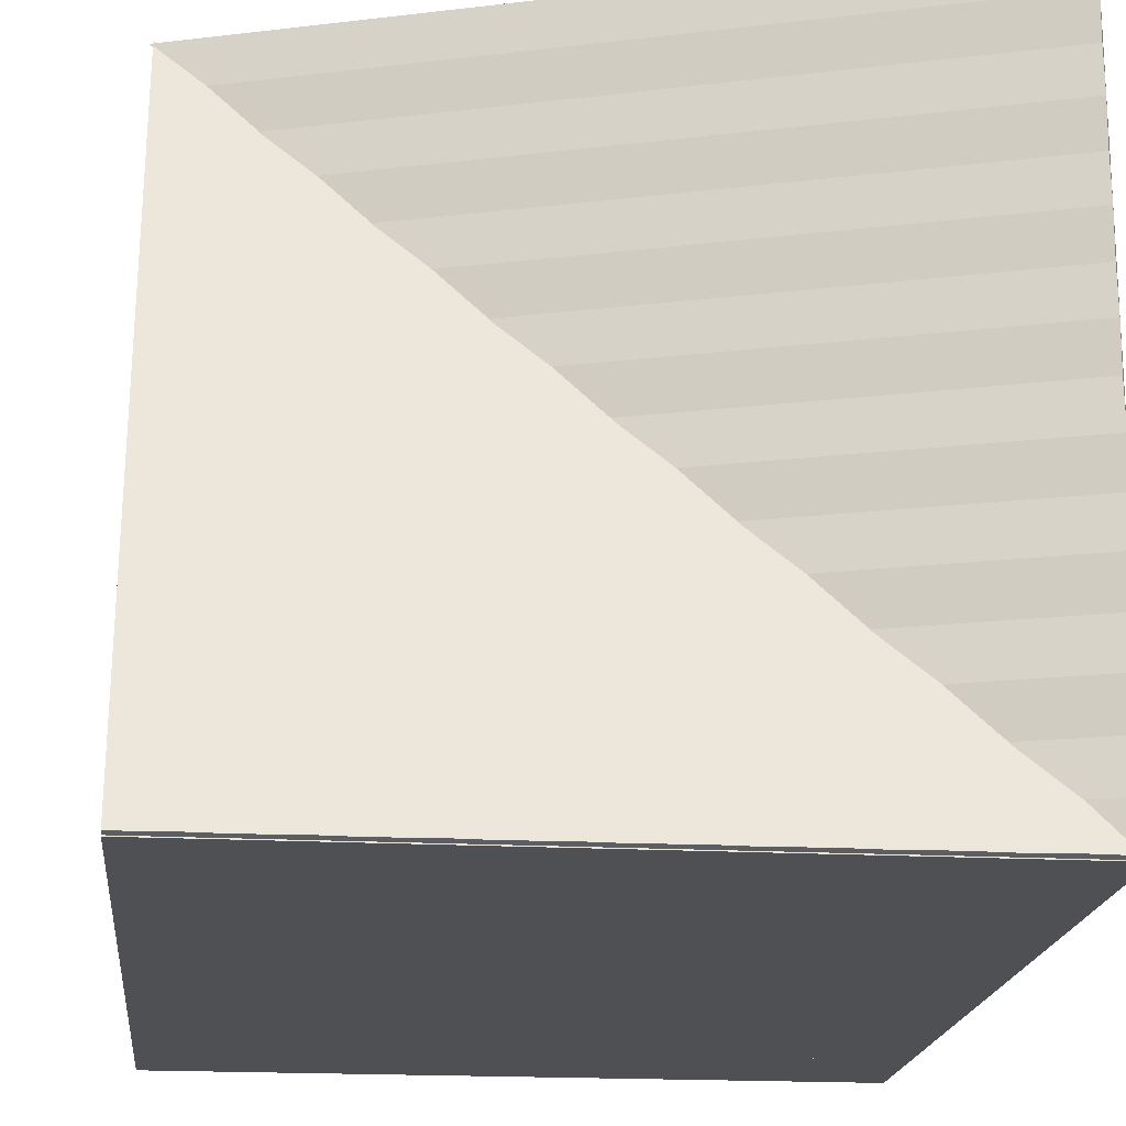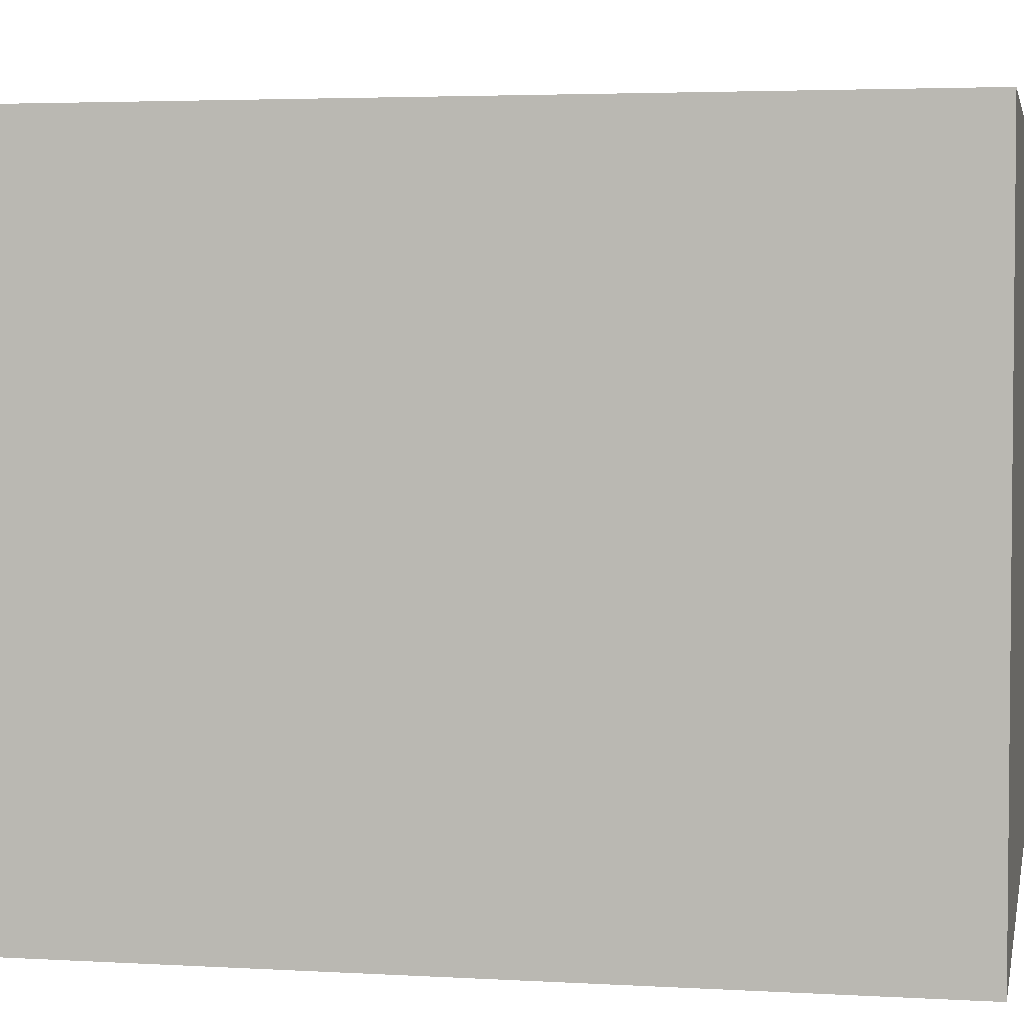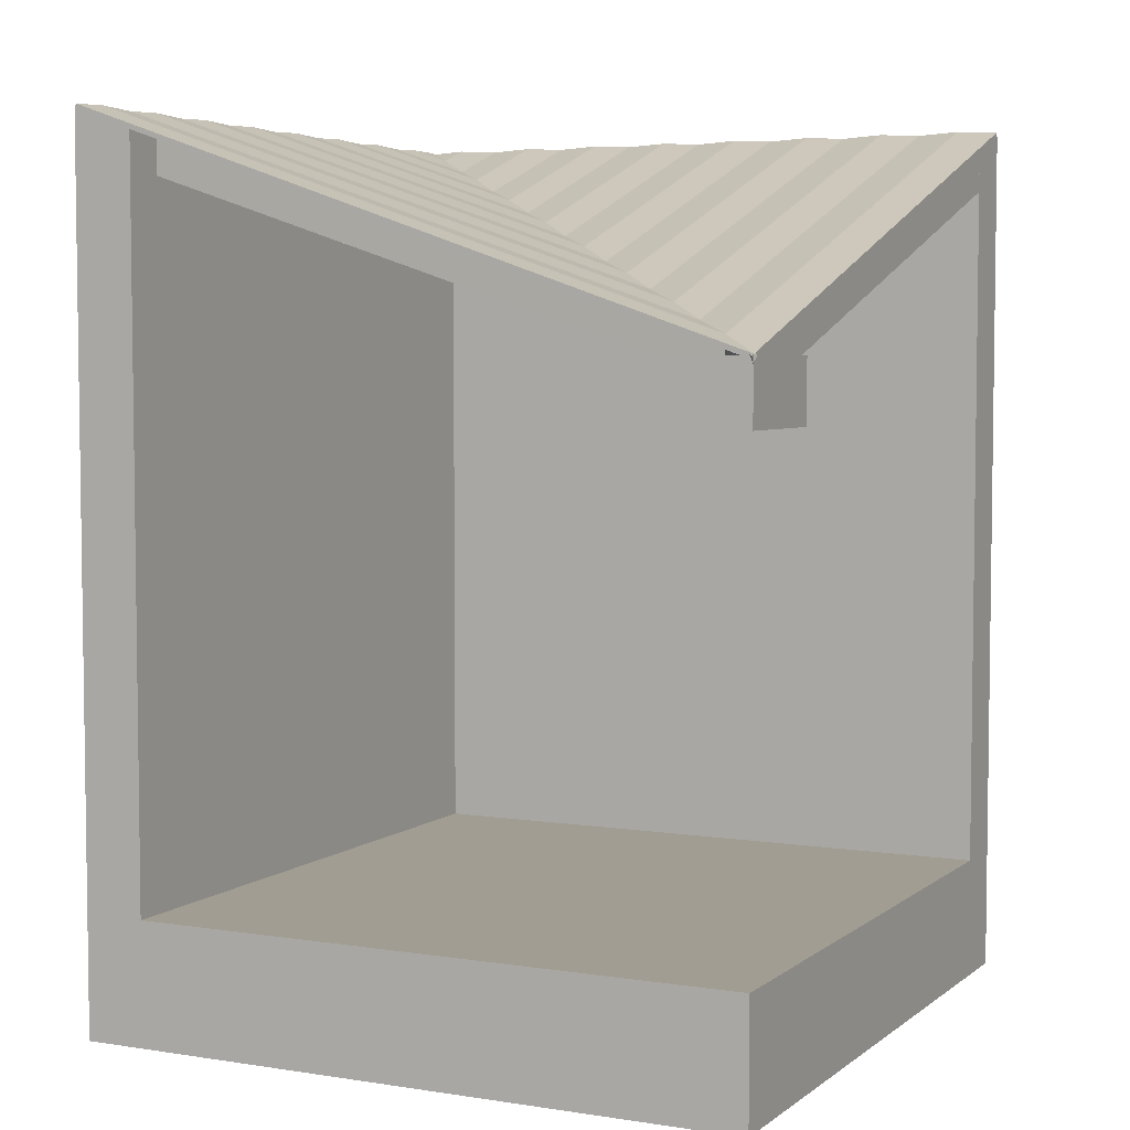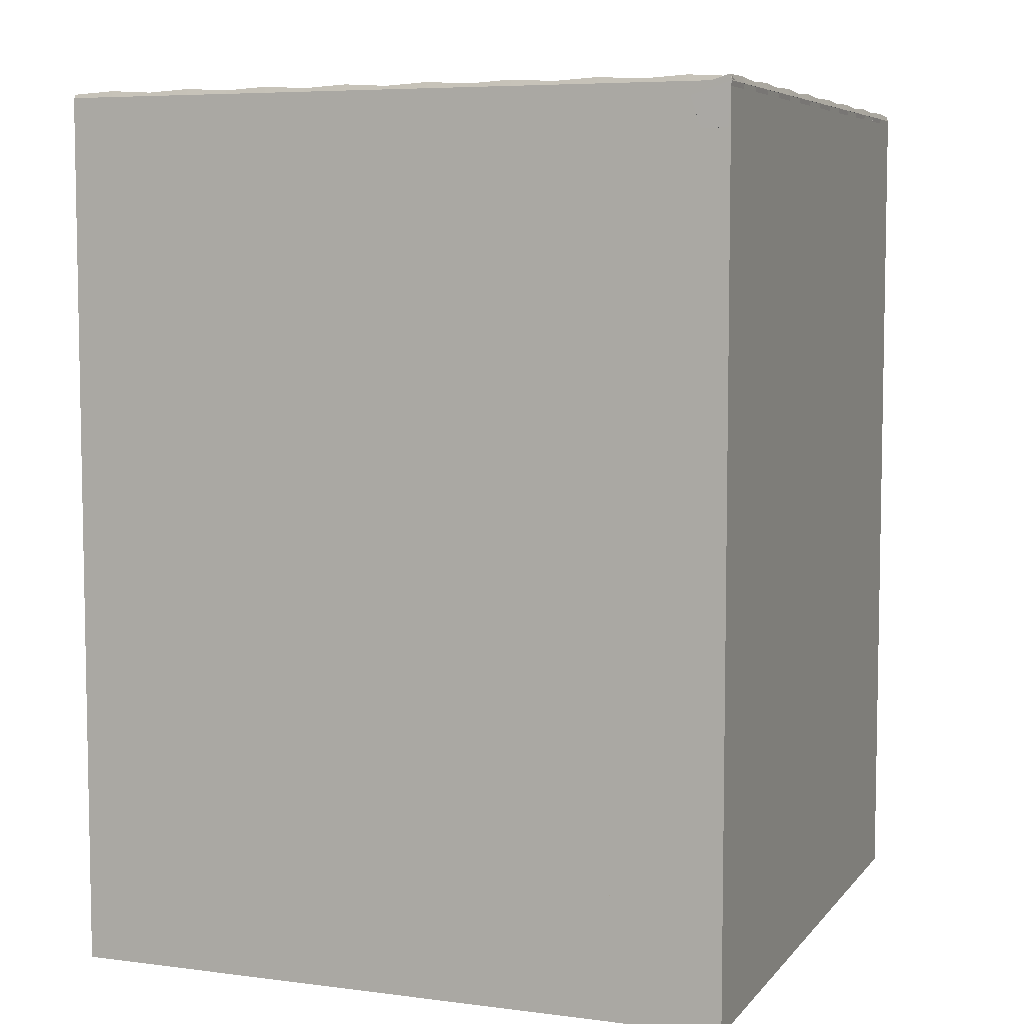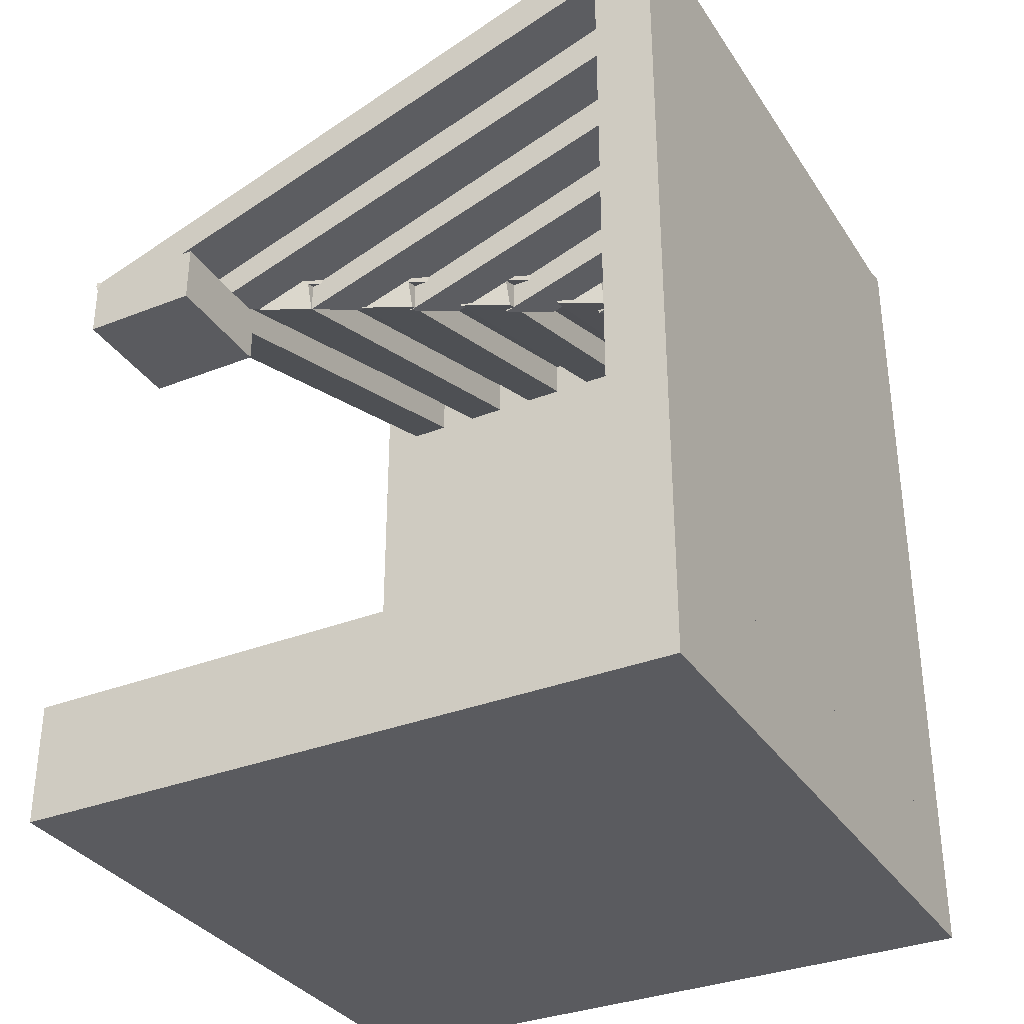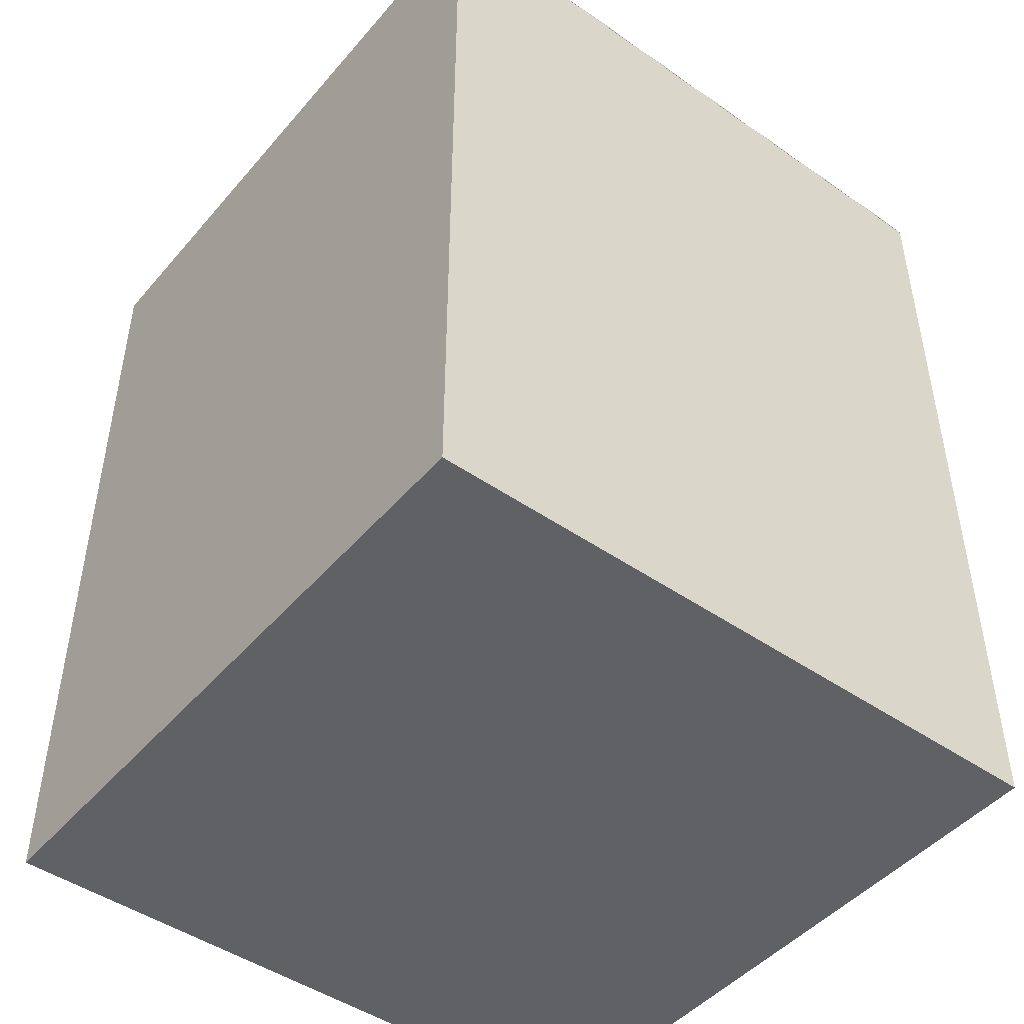
<metadata>
{"format":"obj","ext":"obj","renderer":"f3d","projection":"perspective","resolution":1024,"background":"white","views":[{"elev":-18.7,"azim":174.1,"up":"+Z"},{"elev":3.5,"azim":-78.8,"up":"+Z"},{"elev":4.8,"azim":26.2,"up":"+Y"},{"elev":6.4,"azim":-159.0,"up":"+Y"},{"elev":-33.5,"azim":118.3,"up":"+Y"},{"elev":-46.8,"azim":-128.2,"up":"+Y"}]}
</metadata>
<code>
g CubeC.001_Cube.011
v -2.1 4.6 0
v -2.1 5.6 0
v -2.1 4.6 -2
v -2.1 5.6 -2
v -0.1 4.6 0
v -0.1 5.6 0
v -0.1 4.6 -2
v -0.1 5.6 -2
g CubeC.001_Brick.001
f 1 2 4 3
f 3 4 8 7
f 7 8 6 5
f 5 6 2 1
f 3 7 5 1
f 8 4 2 6
g Cube.009C_Cube.010
v -10.1 -3 -10
v -10.1 8.957 -10
v -10.1 -3 -11
v -10.1 9.3 -11
v -0.1 -3 -10
v -0.1 8.957 -10
v -0.1 -3 -11
v -0.1 9.3 -11
v -11.1 -3 -11
v -11.1 -3 -10
v -11.1 9.3 -10
v -11.1 9.3 -11
v -10.1 -3 0
v -10.1 8.957 0
v -11.1 -3 0
v -11.1 9.3 0
v -10.1 2.978 -10
v -10.1 2.979 -11
v -0.1 2.979 -11
v -0.1 2.978 -10
v -11.1 2.979 -10
v -11.1 2.979 -11
v -10.1 2.978 0
v -11.1 2.979 0
g Cube.009C_Material.001
f 26 11 17 30
f 26 12 16 27
f 27 16 14 28
f 28 14 10 25
f 11 15 13 9
f 16 12 10 14
f 29 19 20 30
f 25 10 22 31
f 10 12 20 19
f 11 9 18 17
f 31 22 24 32
f 18 9 21 23
f 29 18 23 32
f 10 19 24 22
f 19 29 32 24
f 21 31 32 23
f 9 25 31 21
f 18 29 30 17
f 13 28 25 9
f 15 27 28 13
f 11 26 27 15
f 12 26 30 20
g Cube.011_Cube.021
v -11.1 9.093 -10.38
v -11.1 9.158 -10.35
v -11.1 9.293 -10.98
v -11.1 9.358 -10.95
v -0.1 5.53 0.02217
v -0.1 5.595 0.05456
v -0.1 9.293 -10.98
v -0.1 9.358 -10.95
v -5.6 9.293 -10.98
v -5.6 9.358 -10.95
v -5.6 7.312 -5.181
v -5.6 7.376 -5.149
v -2.85 9.358 -10.95
v -2.85 6.421 -2.58
v -2.85 9.293 -10.98
v -2.85 6.485 -2.547
v -8.35 9.293 -10.98
v -8.35 8.267 -7.751
v -8.35 9.358 -10.95
v -8.35 8.202 -7.783
v -6.975 9.358 -10.95
v -6.975 7.757 -6.482
v -6.975 9.293 -10.98
v -6.975 7.822 -6.45
v -9.725 9.293 -10.98
v -9.725 8.712 -9.052
v -9.725 9.358 -10.95
v -9.725 8.648 -9.084
v -4.225 9.293 -10.98
v -4.225 6.931 -3.848
v -4.225 9.358 -10.95
v -4.225 6.866 -3.88
v -1.475 9.358 -10.95
v -1.475 5.975 -1.279
v -1.475 9.293 -10.98
v -1.475 6.04 -1.246
v -10.43 9.293 -10.98
v -10.43 8.975 -9.702
v -10.43 9.398 -10.95
v -10.43 8.87 -9.734
v -9.037 9.398 -10.95
v -9.037 8.425 -8.433
v -9.037 9.293 -10.98
v -9.037 8.53 -8.401
v -7.662 9.293 -10.98
v -7.662 8.084 -7.1
v -7.662 9.398 -10.95
v -7.662 7.98 -7.133
v -6.287 9.398 -10.95
v -6.287 7.534 -5.832
v -6.287 9.293 -10.98
v -6.287 7.639 -5.799
v -4.912 9.293 -10.98
v -4.912 7.193 -4.498
v -4.912 9.398 -10.95
v -4.912 7.089 -4.531
v -3.538 9.398 -10.95
v -3.538 6.643 -3.23
v -3.538 9.293 -10.98
v -3.538 6.748 -3.198
v -2.163 9.293 -10.98
v -2.163 6.303 -1.897
v -2.163 9.398 -10.95
v -2.163 6.198 -1.929
v -0.7875 9.398 -10.95
v -0.7875 5.753 -0.6283
v -0.7875 9.293 -10.98
v -0.7875 5.857 -0.5959
v -0.1003 5.057 -0.1393
v -0.1003 8.62 -10.95
v -0.7878 5.279 -0.7897
v -6.288 7.061 -5.993
v -5.6 6.838 -5.343
v -5.6 8.62 -10.95
v -3.538 6.17 -3.391
v -2.85 5.948 -2.741
v -2.85 8.62 -10.95
v -9.038 7.952 -8.595
v -8.35 7.729 -7.944
v -8.35 8.62 -10.95
v -7.663 7.506 -7.294
v -6.975 7.284 -6.644
v -6.975 8.62 -10.95
v -10.43 8.397 -9.896
v -9.725 8.174 -9.245
v -9.725 8.62 -10.95
v -4.913 6.616 -4.692
v -4.225 6.393 -4.042
v -4.225 8.62 -10.95
v -2.163 5.725 -2.091
v -1.475 5.502 -1.44
v -1.475 8.62 -10.95
v -10.43 8.62 -10.95
v -9.038 8.62 -10.95
v -7.663 8.62 -10.95
v -6.288 8.62 -10.95
v -4.913 8.62 -10.95
v -3.538 8.62 -10.95
v -2.163 8.62 -10.95
v -0.7878 8.62 -10.95
g Cube.011_Carpet.001
f 33 34 36 35
f 99 97 40 39
f 39 40 38 37
f 72 70 34 33
f 66 96 122 123
f 51 73 76 50
f 45 89 92 48
f 39 37 101 102
f 88 86 44 43
f 83 81 42 41
f 96 94 48 46
f 40 97 100 38
f 60 72 116 117
f 91 89 45 47
f 75 73 51 49
f 49 52 111 112
f 42 81 84 44
f 80 78 50 52
f 82 84 56 54
f 63 87 86 62
f 77 79 53 55
f 88 85 129 119
f 72 69 125 116
f 69 71 59 57
f 53 79 78 56
f 74 76 58 60
f 85 87 63 61
f 80 77 127 113
f 90 92 62 64
f 65 95 94 68
f 98 100 68 66
f 52 74 110 111
f 93 95 65 67
f 35 36 71 69
f 35 69 72 33
f 60 58 70 72
f 52 50 76 74
f 57 75 74 60
f 57 59 73 75
f 49 77 80 52
f 49 51 79 77
f 54 56 78 80
f 43 44 84 82
f 55 53 81 83
f 55 83 82 54
f 41 85 88 43
f 41 42 87 85
f 64 62 86 88
f 46 48 92 90
f 61 63 89 91
f 61 91 90 64
f 47 45 95 93
f 47 93 96 46
f 66 68 94 96
f 37 38 100 98
f 67 99 98 66
f 67 65 97 99
f 59 71 70 58
f 132 102 101 103
f 128 106 105 104
f 130 109 108 107
f 126 112 111 110
f 127 115 114 113
f 125 118 117 116
f 129 121 120 119
f 131 124 123 122
f 46 90 107 108
f 96 93 131 122
f 57 60 117 118
f 75 49 112 126
f 37 98 103 101
f 54 80 113 114
f 83 41 106 128
f 91 47 109 130
f 99 39 102 132
f 67 66 123 124
f 47 46 108 109
f 74 75 126 110
f 43 82 104 105
f 69 57 118 125
f 82 83 128 104
f 98 99 132 103
f 64 88 119 120
f 77 55 115 127
f 90 91 130 107
f 85 61 121 129
f 93 67 124 131
f 55 54 114 115
f 61 64 120 121
f 41 43 105 106
f 100 97 65 68
f 94 95 45 48
f 92 89 63 62
f 86 87 42 44
f 84 81 53 56
f 78 79 51 50
f 76 73 59 58
f 70 71 36 34
g Cube.010_Cube.023
v -11.1 9.293 0
v -11.07 9.368 0
v -11.1 9.293 -11
v -11.07 9.388 -11
v -0.07783 5.53 0
v -0.04544 5.605 0
v -10.48 9.093 -11
v -10.45 9.188 -11
v -11.1 9.293 -5.5
v -11.07 9.368 -5.5
v -5.281 7.312 -5.5
v -5.249 7.386 -5.5
v -11.1 9.293 -2.75
v -2.647 6.495 -2.75
v -11.07 9.368 -2.75
v -2.68 6.421 -2.75
v -11.07 9.368 -8.25
v -7.883 8.202 -8.25
v -11.1 9.293 -8.25
v -7.851 8.277 -8.25
v -11.07 9.368 -9.625
v -9.184 8.648 -9.625
v -11.1 9.293 -9.625
v -9.152 8.722 -9.625
v -11.1 9.293 -6.875
v -6.55 7.832 -6.875
v -11.07 9.368 -6.875
v -6.582 7.757 -6.875
v -11.07 9.368 -4.125
v -3.98 6.866 -4.125
v -11.1 9.293 -4.125
v -3.948 6.941 -4.125
v -11.1 9.293 -1.375
v -1.346 6.05 -1.375
v -11.07 9.368 -1.375
v -1.379 5.975 -1.375
v -11.1 9.293 -0.6875
v -0.6959 5.857 -0.6875
v -11.07 9.398 -0.6875
v -0.7283 5.753 -0.6875
v -11.07 9.398 -2.062
v -2.029 6.198 -2.062
v -11.1 9.293 -2.062
v -1.997 6.303 -2.062
v -11.1 9.293 -3.438
v -3.298 6.748 -3.438
v -11.07 9.398 -3.438
v -3.33 6.643 -3.438
v -11.07 9.398 -4.812
v -4.631 7.089 -4.812
v -11.1 9.293 -4.812
v -4.598 7.193 -4.812
v -11.1 9.293 -6.188
v -5.899 7.639 -6.188
v -11.07 9.398 -6.188
v -5.932 7.534 -6.188
v -11.07 9.398 -7.562
v -7.233 7.98 -7.562
v -11.1 9.293 -7.562
v -7.2 8.084 -7.562
v -11.1 9.293 -8.938
v -8.501 8.53 -8.938
v -11.07 9.398 -8.938
v -8.533 8.425 -8.938
v -11.07 9.398 -10.31
v -9.834 8.87 -10.31
v -11.1 9.293 -10.31
v -9.802 8.975 -10.31
v -2.181 6.318 6.083
v -10.65 8.619 -11
v -11.07 8.619 -11
v -9.995 8.397 -10.31
v -4.791 6.615 -4.813
v -5.442 6.838 -5.501
v -11.07 8.619 -5.501
v -2.189 5.724 -2.063
v -2.84 5.947 -2.751
v -11.07 8.619 -2.751
v -7.393 7.506 -7.563
v -8.043 7.729 -8.251
v -11.07 8.619 -8.251
v -8.694 7.951 -8.938
v -9.344 8.174 -9.626
v -11.07 8.619 -9.626
v -6.092 7.061 -6.188
v -6.742 7.283 -6.876
v -11.07 8.619 -6.876
v -3.49 6.17 -3.438
v -4.141 6.393 -4.126
v -11.07 8.619 -4.126
v -0.8886 5.279 -0.6884
v -1.539 5.502 -1.376
v -11.07 8.619 -1.376
v -11.07 8.619 -0.6884
v -11.07 8.619 -2.063
v -11.07 8.619 -3.438
v -11.07 8.619 -4.813
v -11.07 8.619 -6.188
v -11.07 8.619 -7.563
v -11.07 8.619 -8.938
v -11.07 8.619 -10.31
g Cube.010_Carpet.001
f 199 197 136 135
f 135 136 140 139
f 172 170 138 137
f 137 138 134 133
f 169 172 137 133
f 146 147 173 176
f 152 149 189 192
f 185 188 143 141
f 188 186 144 143
f 183 181 142 141
f 175 173 147 145
f 144 142 181 184
f 177 180 148 145
f 180 178 146 148
f 196 194 152 150
f 193 196 150 151
f 140 136 197 200
f 191 189 149 151
f 199 198 154 155
f 198 200 156 154
f 193 195 153 155
f 185 187 159 157
f 190 192 158 160
f 191 190 160 157
f 156 153 195 194
f 182 184 164 162
f 183 182 162 163
f 158 159 187 186
f 177 179 161 163
f 169 171 167 165
f 164 161 179 178
f 175 174 168 165
f 174 176 166 168
f 133 134 171 169
f 199 135 203 233
f 168 166 170 172
f 148 146 176 174
f 191 151 213 231
f 165 167 173 175
f 145 147 179 177
f 162 164 178 180
f 183 141 207 229
f 154 196 214 215
f 143 144 184 182
f 163 161 181 183
f 141 142 187 185
f 160 158 186 188
f 175 145 210 227
f 157 160 218 219
f 150 152 192 190
f 157 159 189 191
f 151 149 195 193
f 148 174 208 209
f 154 156 194 196
f 139 140 200 198
f 168 172 223 224
f 155 153 197 199
f 166 167 171 170
f 225 224 223 226
f 210 209 208 227
f 222 221 220 228
f 207 206 205 229
f 219 218 217 230
f 213 212 211 231
f 216 215 214 232
f 203 202 204 233
f 165 168 224 225
f 182 183 229 205
f 145 148 209 210
f 162 180 220 221
f 174 175 227 208
f 190 191 231 211
f 143 182 205 206
f 155 154 215 216
f 169 165 225 226
f 198 199 233 204
f 177 163 222 228
f 185 157 219 230
f 150 190 211 212
f 193 155 216 232
f 163 162 221 222
f 141 143 206 207
f 135 139 202 203
f 172 169 226 223
f 151 150 212 213
f 160 188 217 218
f 139 198 204 202
f 180 177 228 220
f 196 193 232 214
f 188 185 230 217
f 200 197 153 156
f 194 195 149 152
f 192 189 159 158
f 186 187 142 144
f 184 181 161 164
f 178 179 147 146
f 176 173 167 166
f 170 171 134 138
g Cube_Cube
v -11.1 -5 0
v -11.1 -3 0
v -11.1 -5 -11
v -11.1 -3 -11
v -0.1 -5 0
v -0.1 -3 0
v -0.1 -5 -11
v -0.1 -3 -11
g Cube_Material.003
f 234 235 237 236
f 236 237 241 240
f 240 241 239 238
f 238 239 235 234
f 236 240 238 234
f 241 237 235 239

</code>
